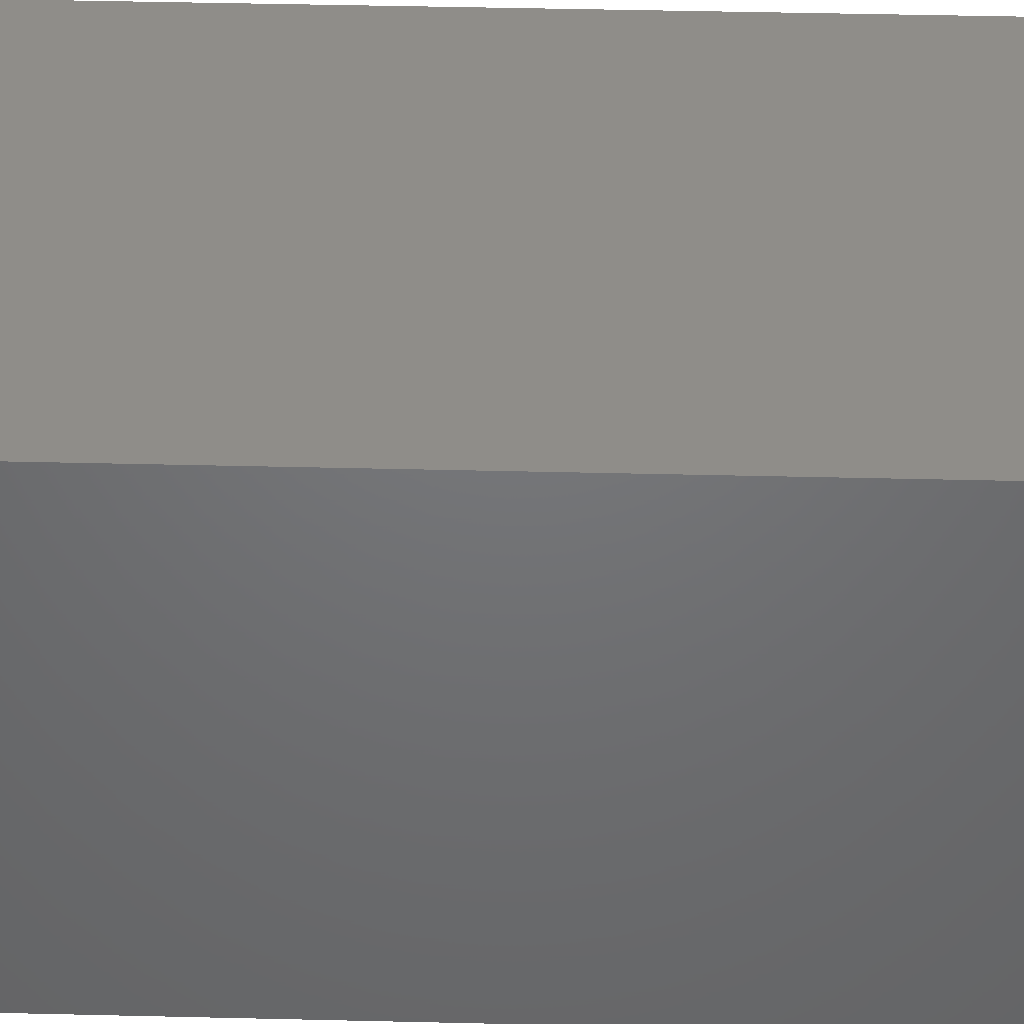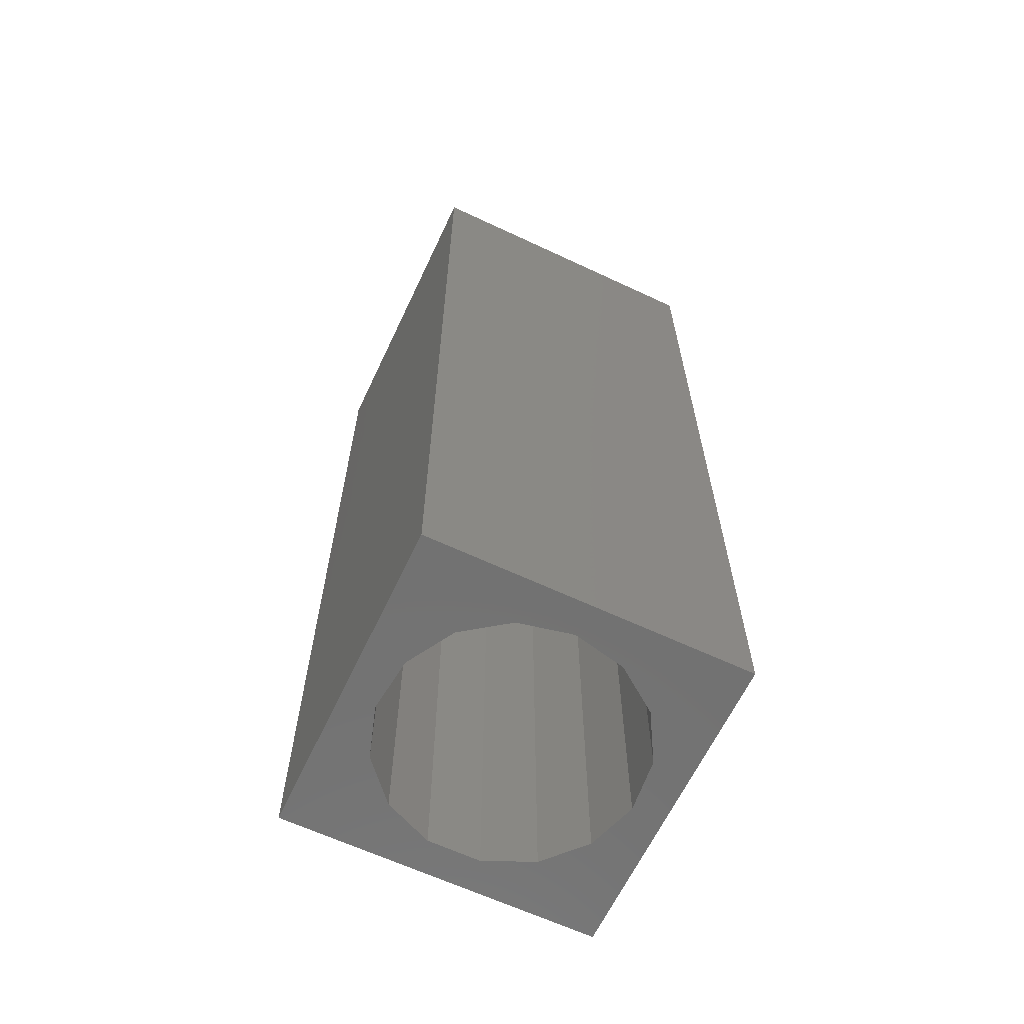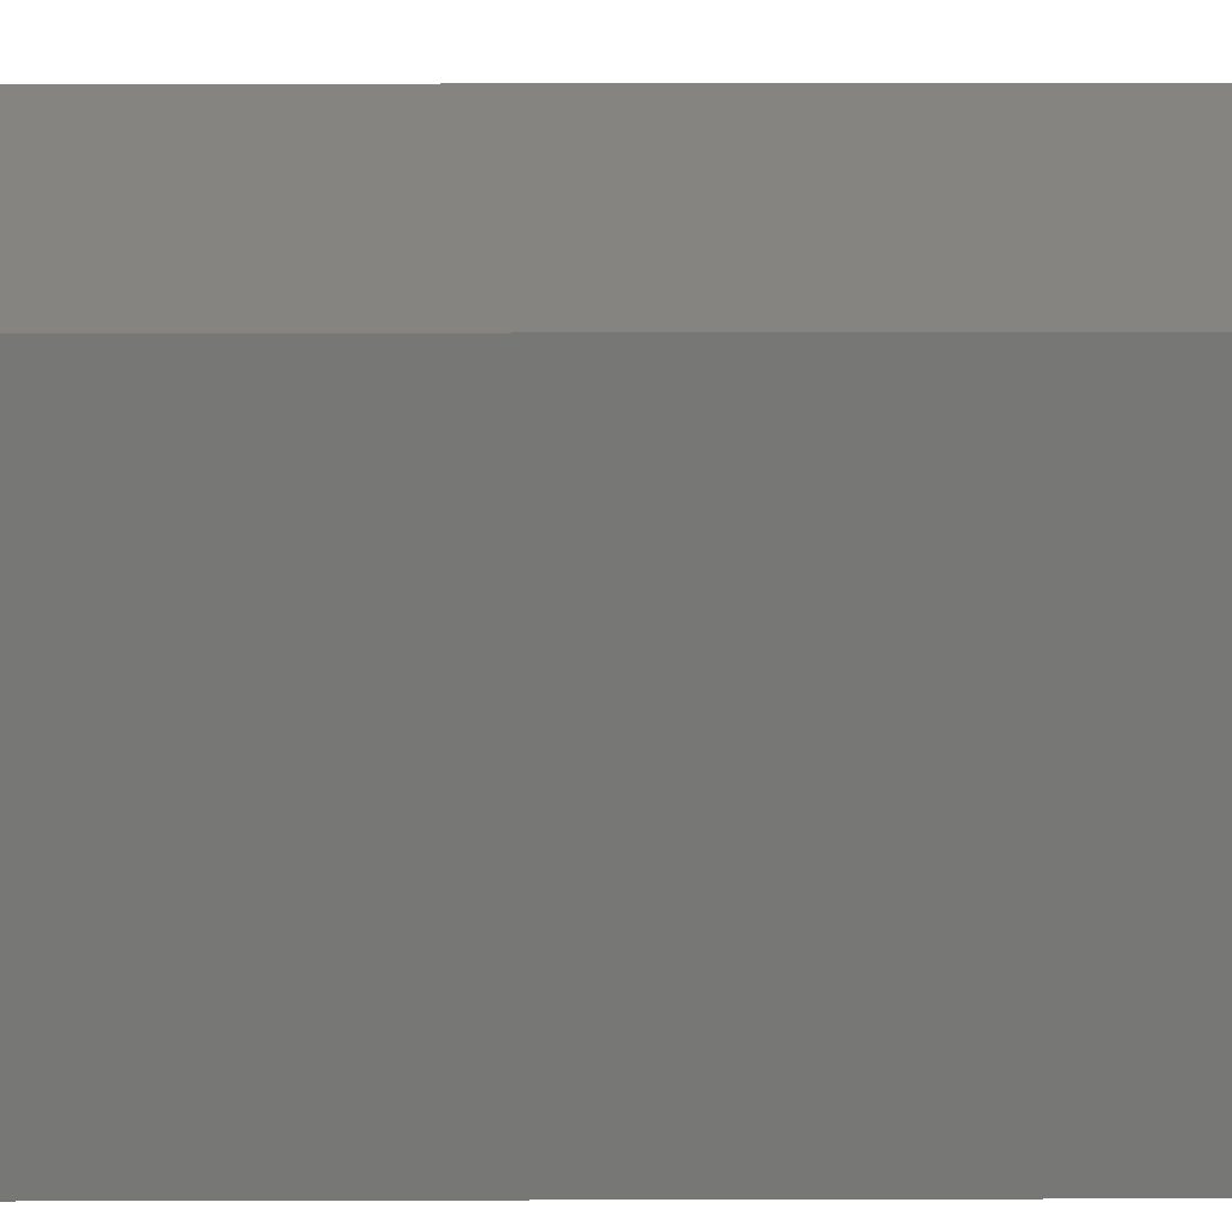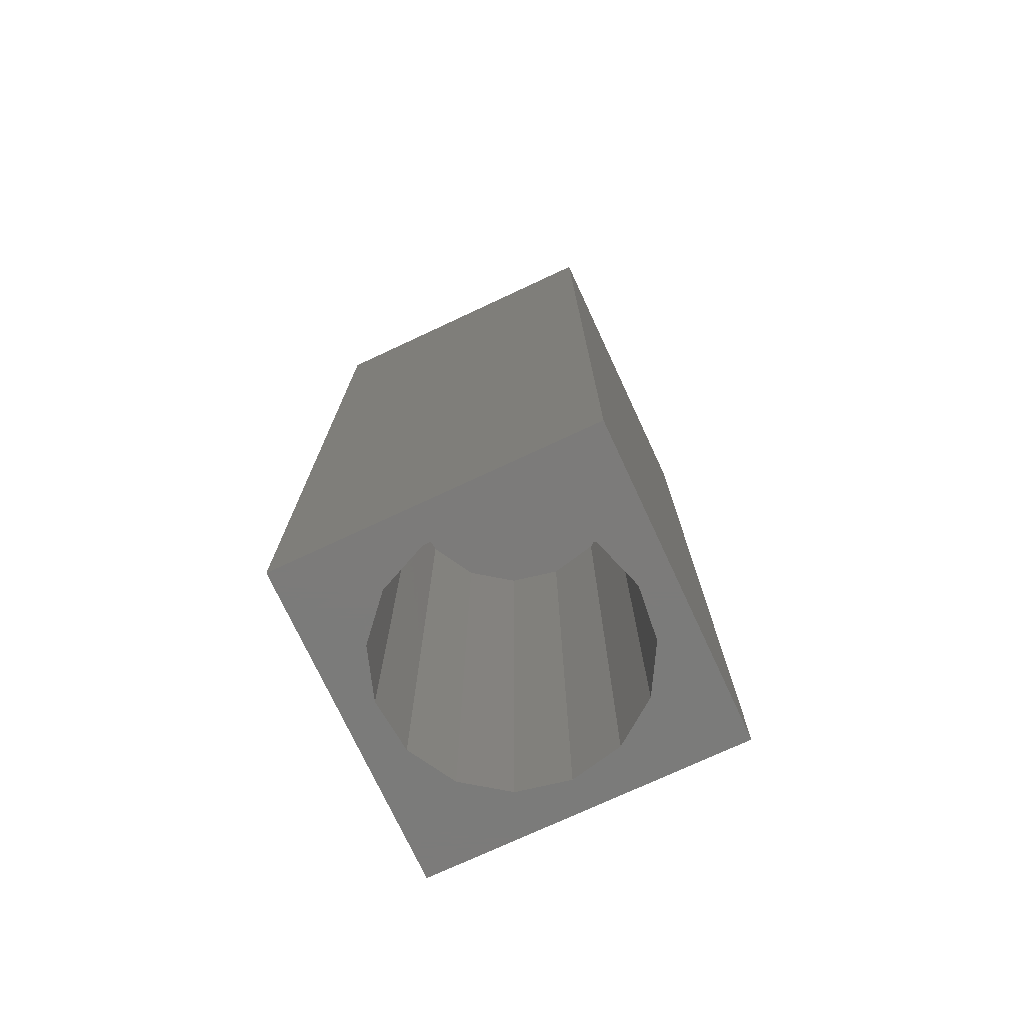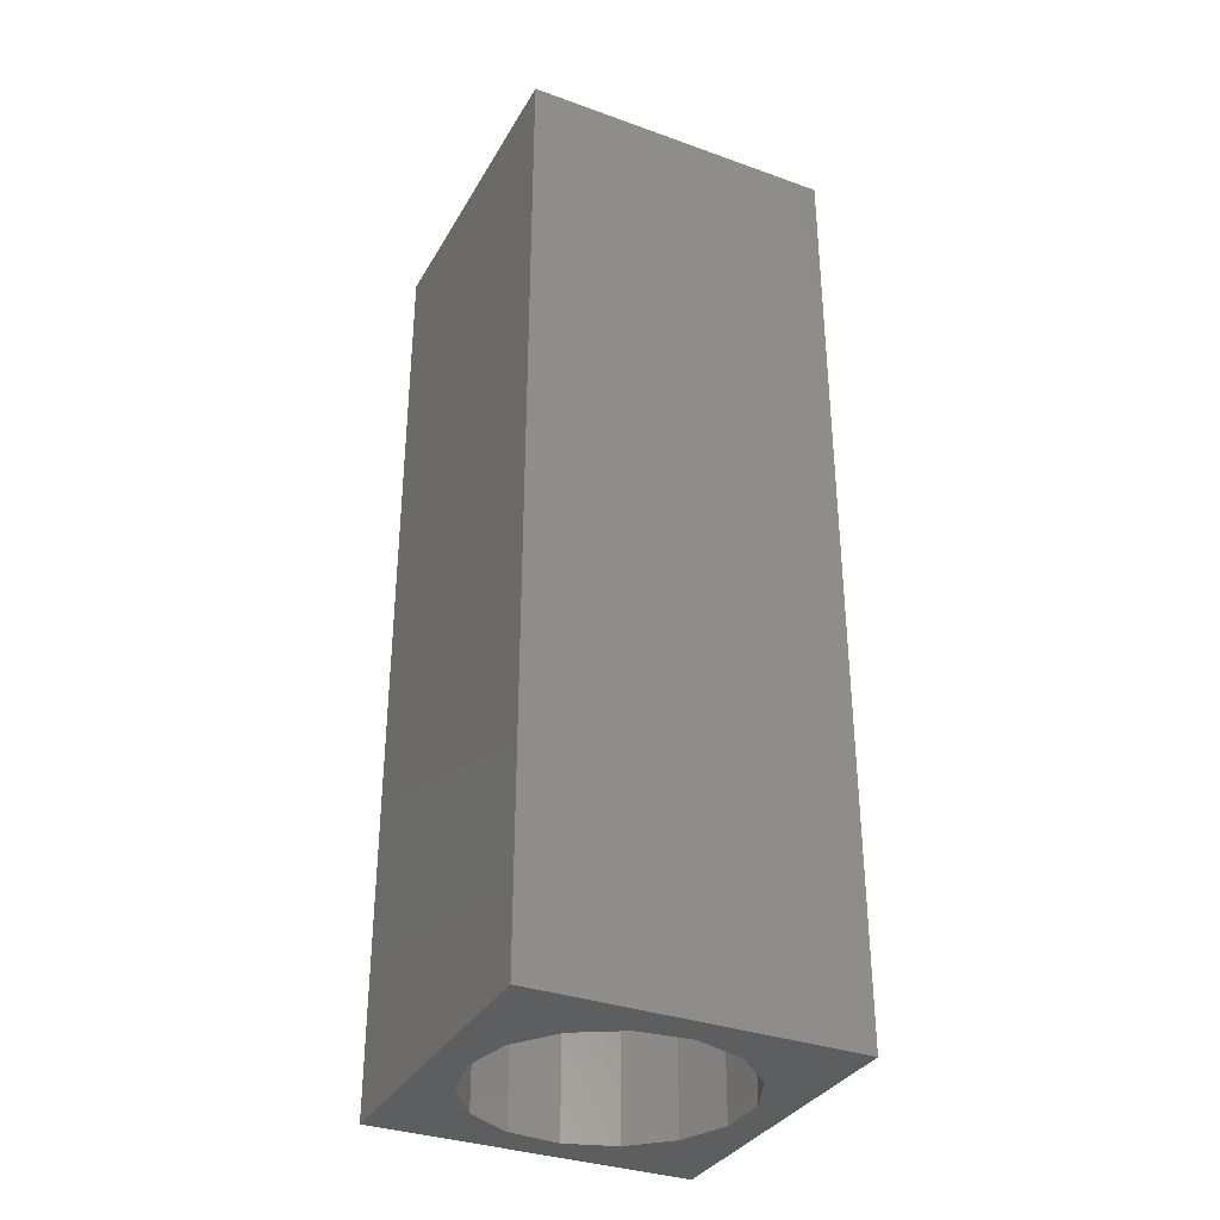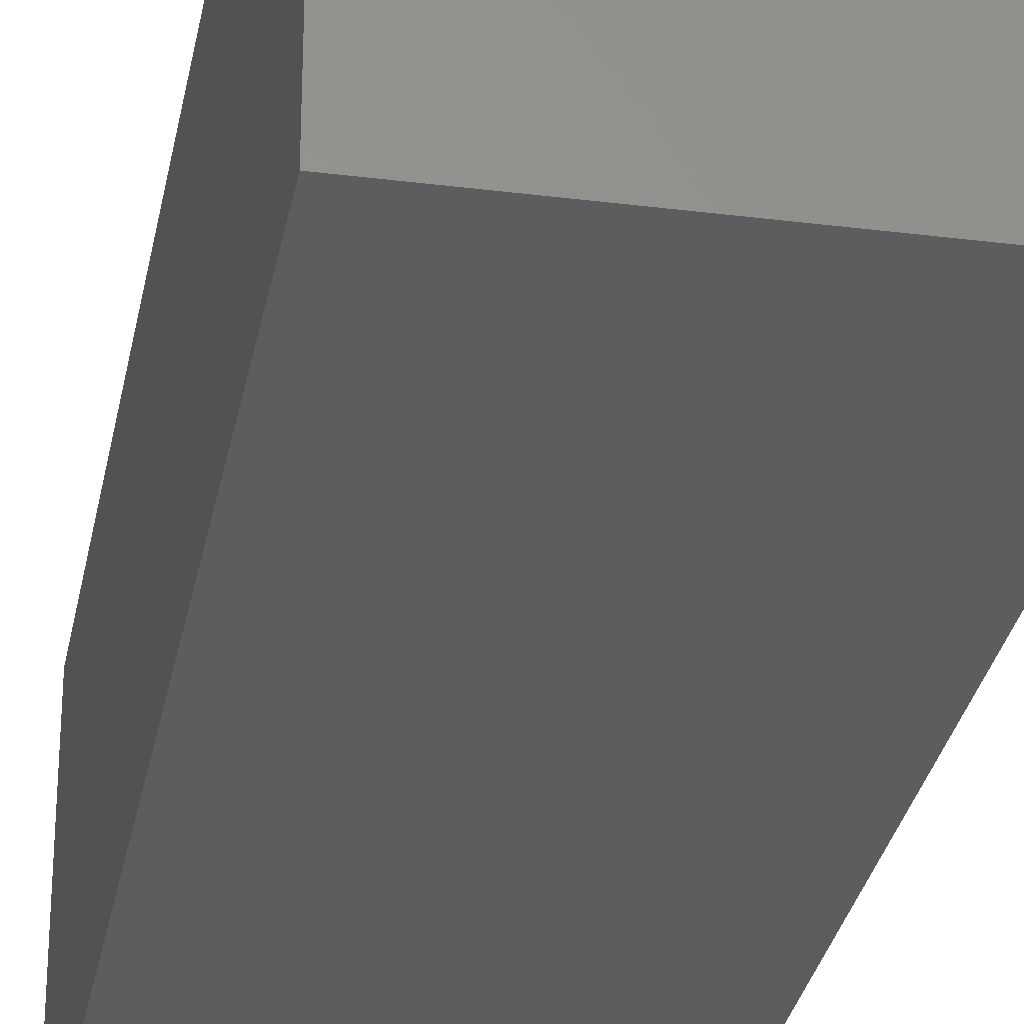
<metadata>
{"format":"stl","ext":"stl","renderer":"f3d","projection":"perspective","resolution":1024,"background":"white","views":[{"elev":40.9,"azim":91.7,"up":"+Y"},{"elev":-64.0,"azim":64.7,"up":"+Z"},{"elev":20.4,"azim":89.7,"up":"+Y"},{"elev":-74.6,"azim":-65.0,"up":"+Z"},{"elev":-34.0,"azim":154.1,"up":"+Z"},{"elev":-30.2,"azim":-10.4,"up":"+Y"}]}
</metadata>
<code>
# stl→obj: 38 verts, 72 faces
v 5 0 15
v 5 5 0
v 5 5 15
v 5 0 0
v 0 5 15
v 0 0 15
v 4.5 2.5 0
v 4.327 1.687 0
v 3.838 1.014 0
v 3.118 0.5979 0
v 2.291 0.511 0
v 0.5437 2.084 0
v 0 0 0
v 0.5437 2.916 0
v 0.882 1.324 0
v 1.5 0.7679 0
v 4.327 3.313 0
v 3.838 3.986 0
v 3.118 4.402 0
v 2.291 4.489 0
v 0 5 0
v 1.5 4.232 0
v 0.882 3.676 0
v 0.5437 2.084 9.79
v 0.5437 2.916 9.79
v 3.838 3.986 9.79
v 4.327 3.313 9.79
v 4.5 2.5 9.79
v 3.118 4.402 9.79
v 2.291 4.489 9.79
v 3.118 0.5979 9.79
v 3.838 1.014 9.79
v 1.5 4.232 9.79
v 0.882 3.676 9.79
v 4.327 1.687 9.79
v 2.291 0.511 9.79
v 1.5 0.7679 9.79
v 0.882 1.324 9.79
f 1 2 3
f 2 1 4
f 5 1 3
f 1 5 6
f 4 7 2
f 4 8 7
f 4 9 8
f 4 10 9
f 4 11 10
f 12 13 14
f 15 13 12
f 16 13 15
f 11 13 16
f 13 11 4
f 17 2 7
f 18 2 17
f 19 2 18
f 20 2 19
f 20 21 2
f 22 21 20
f 23 21 22
f 14 21 23
f 21 14 13
f 13 5 21
f 5 13 6
f 2 5 3
f 5 2 21
f 13 1 6
f 1 13 4
f 24 14 25
f 14 24 12
f 17 26 18
f 26 17 27
f 7 27 17
f 27 7 28
f 19 26 29
f 26 19 18
f 20 29 30
f 29 20 19
f 9 31 32
f 31 9 10
f 23 33 34
f 33 23 22
f 25 23 34
f 23 25 14
f 9 35 8
f 35 9 32
f 8 28 7
f 28 8 35
f 22 30 33
f 30 22 20
f 10 36 31
f 36 10 11
f 35 27 28
f 32 27 35
f 32 26 27
f 31 26 32
f 31 29 26
f 36 29 31
f 36 30 29
f 37 30 36
f 37 33 30
f 38 33 37
f 38 34 33
f 24 34 38
f 34 24 25
f 16 38 37
f 38 16 15
f 38 12 24
f 12 38 15
f 11 37 36
f 37 11 16

</code>
